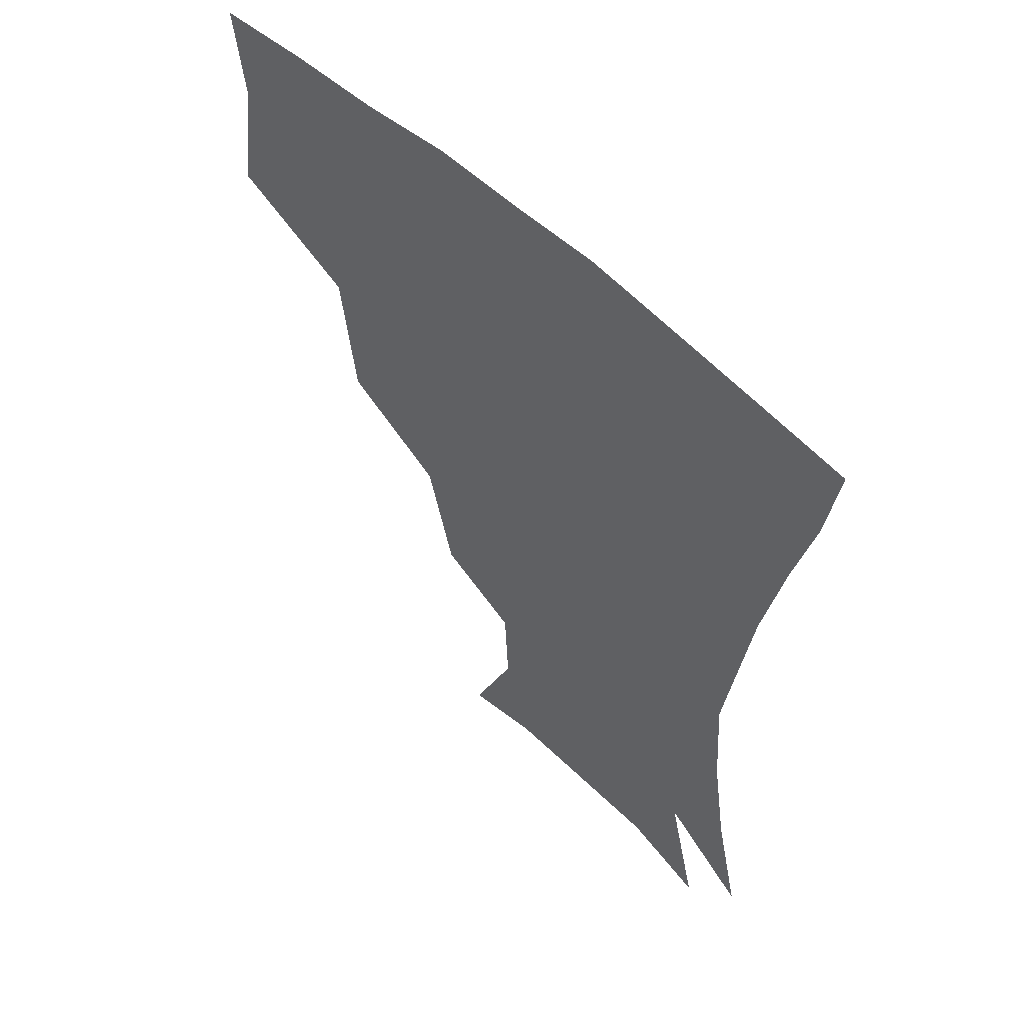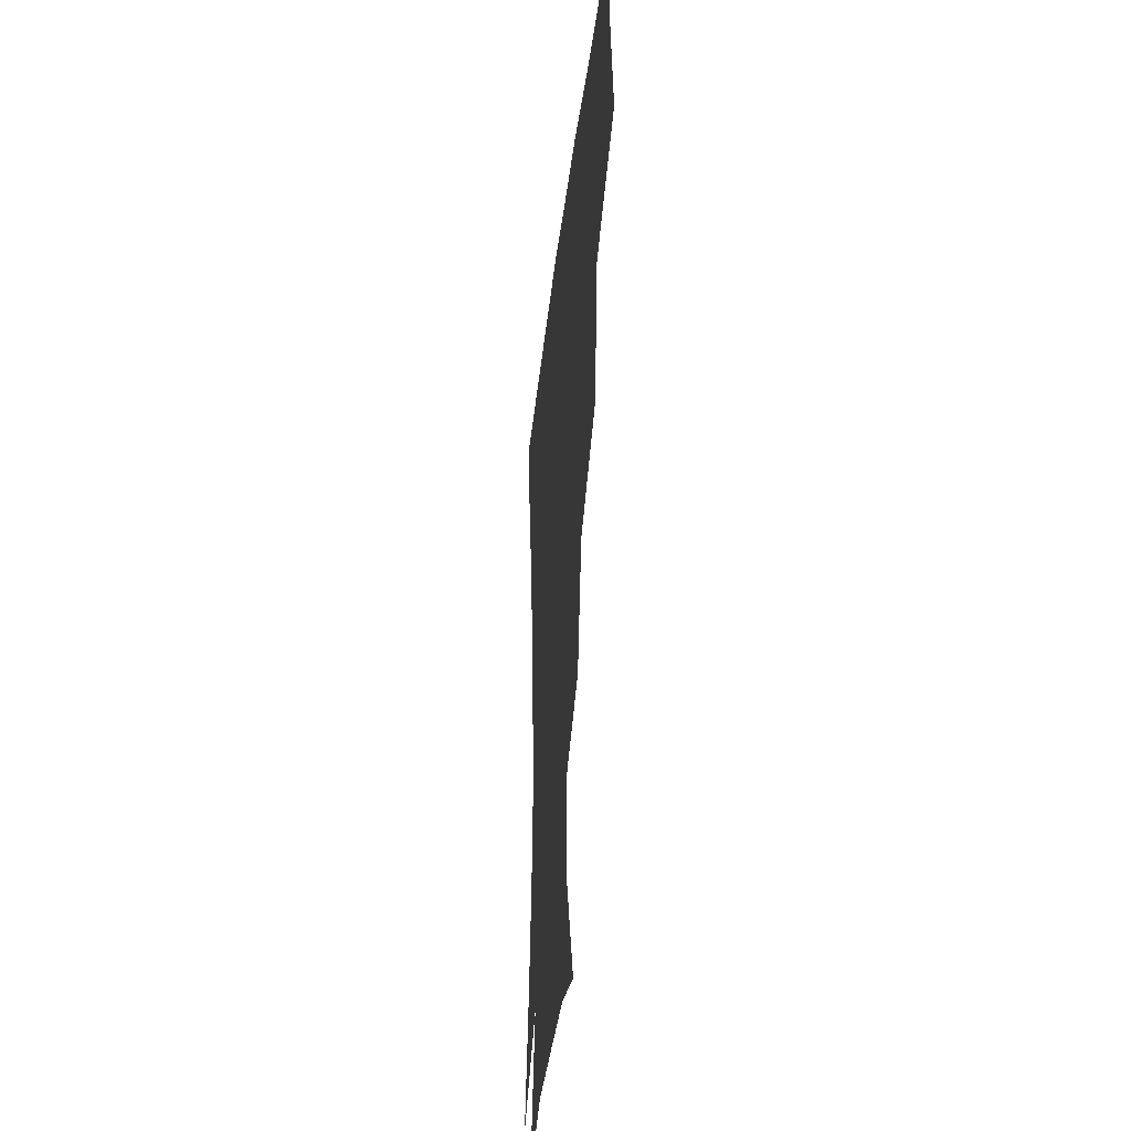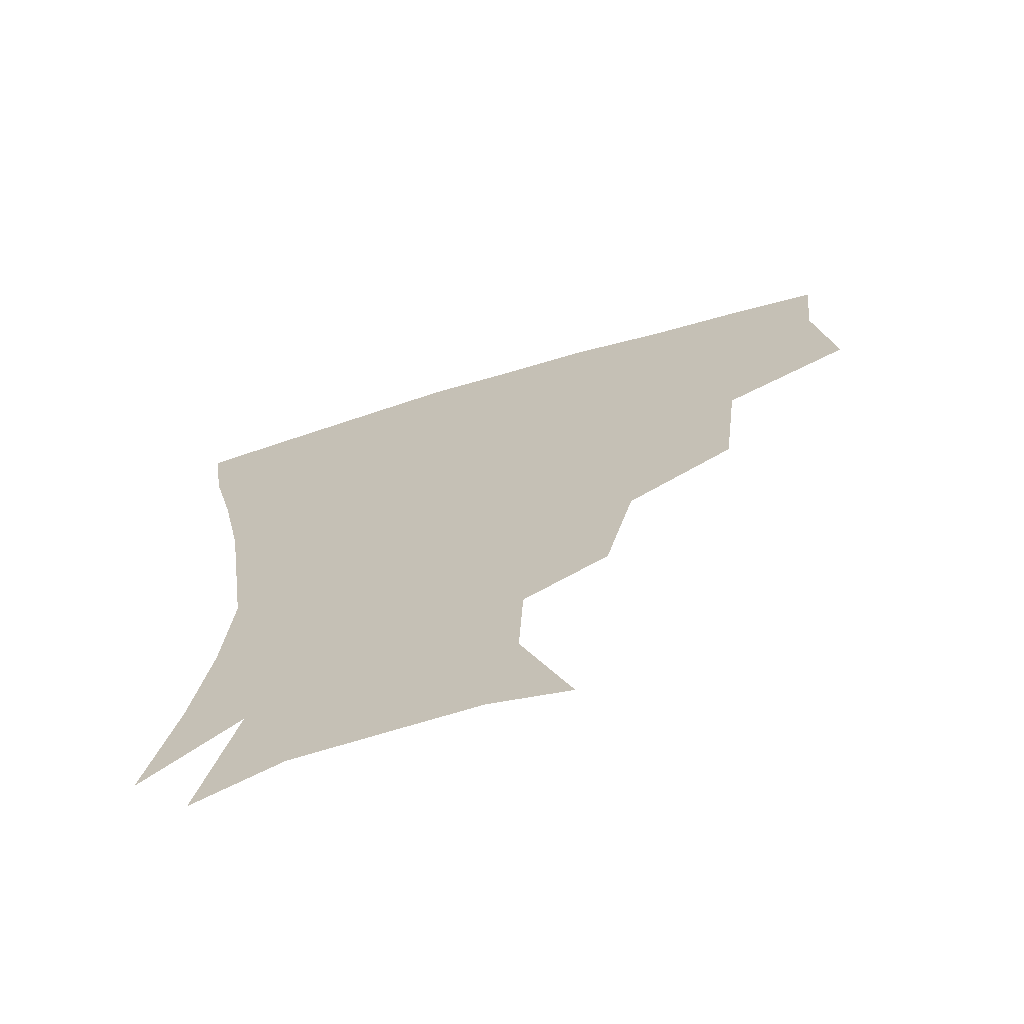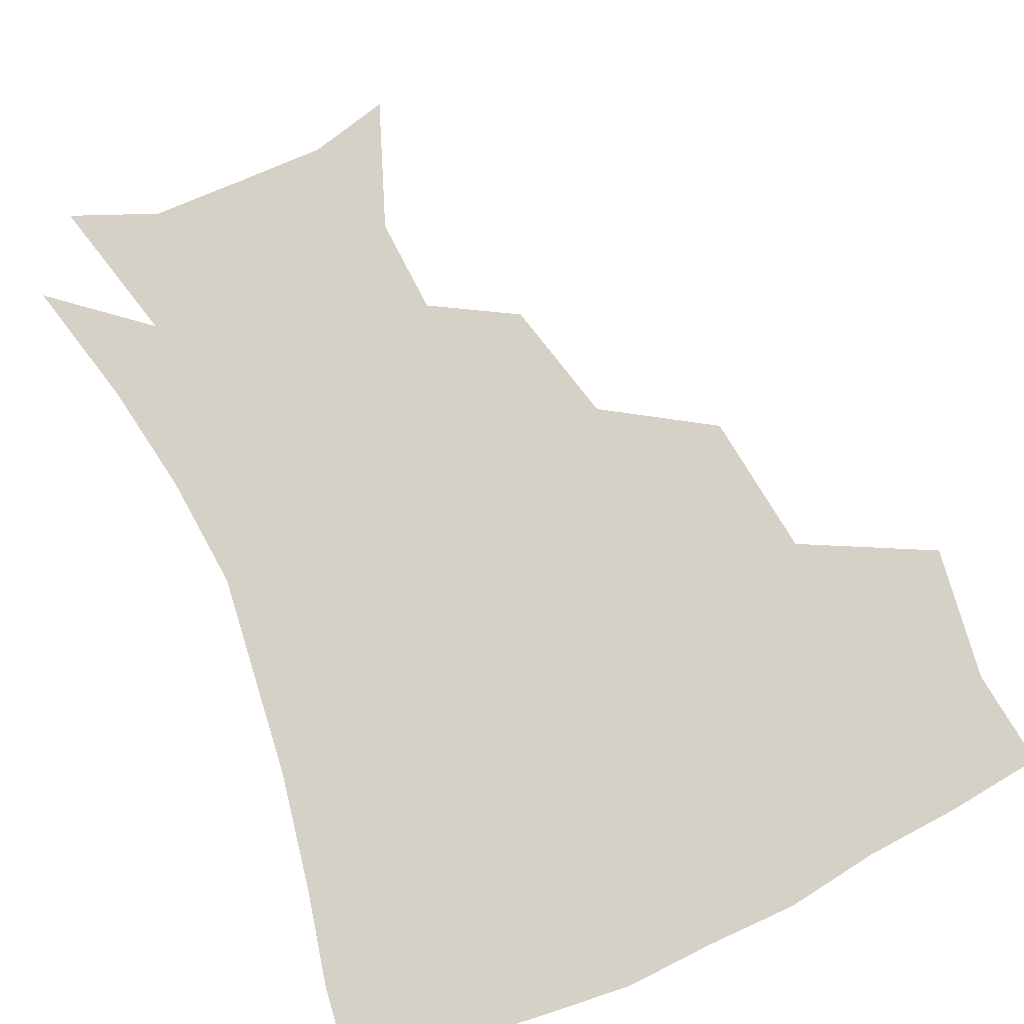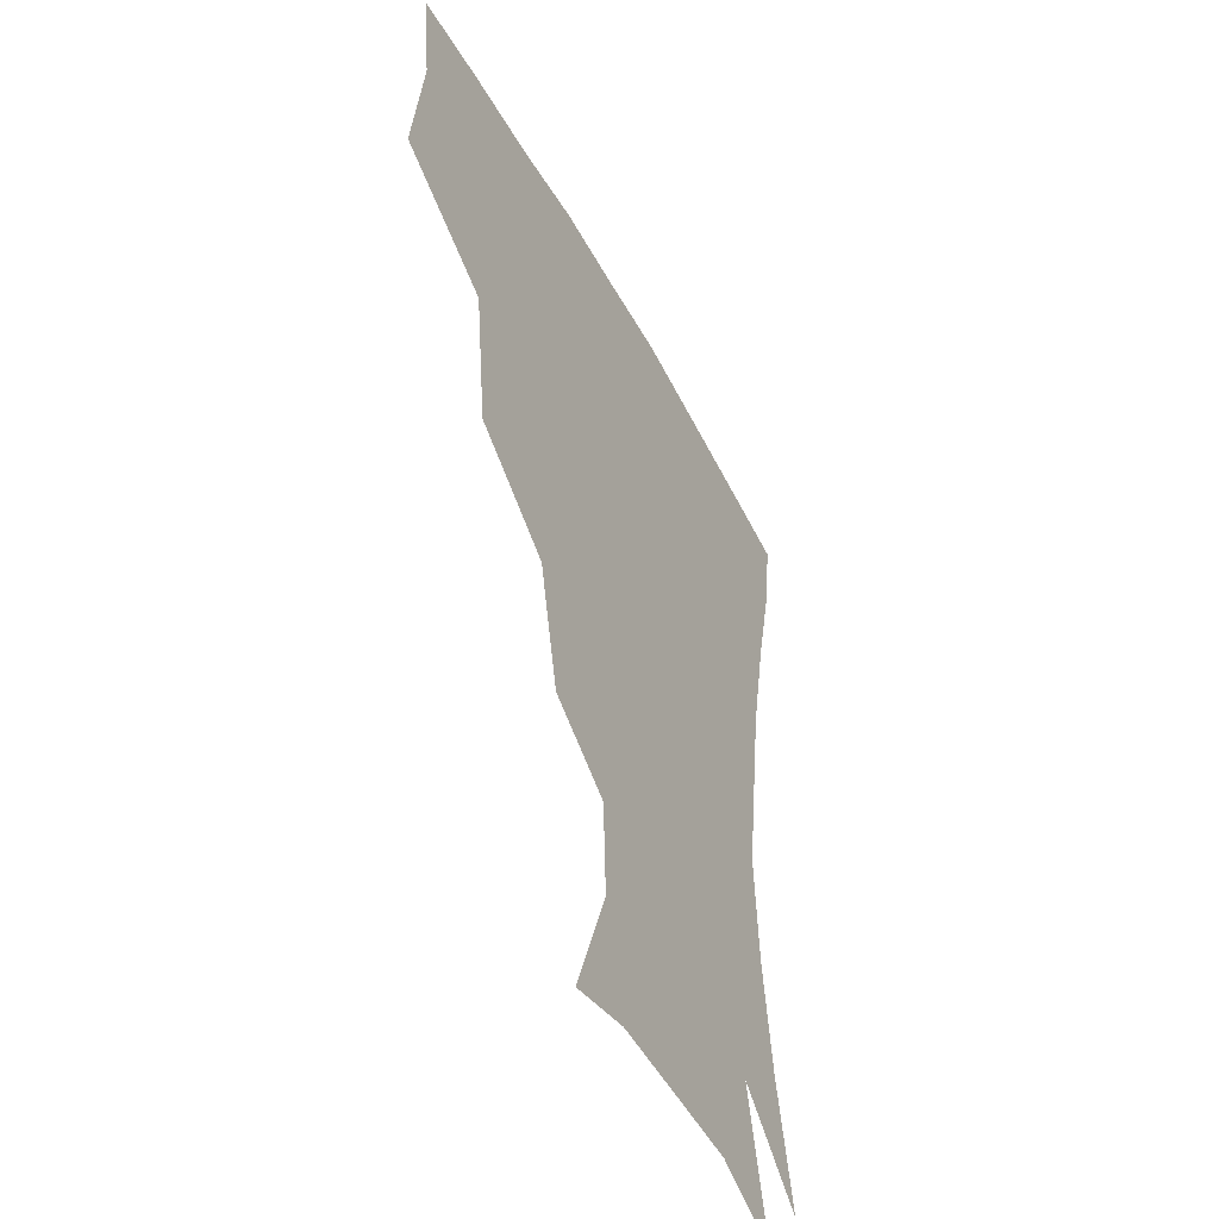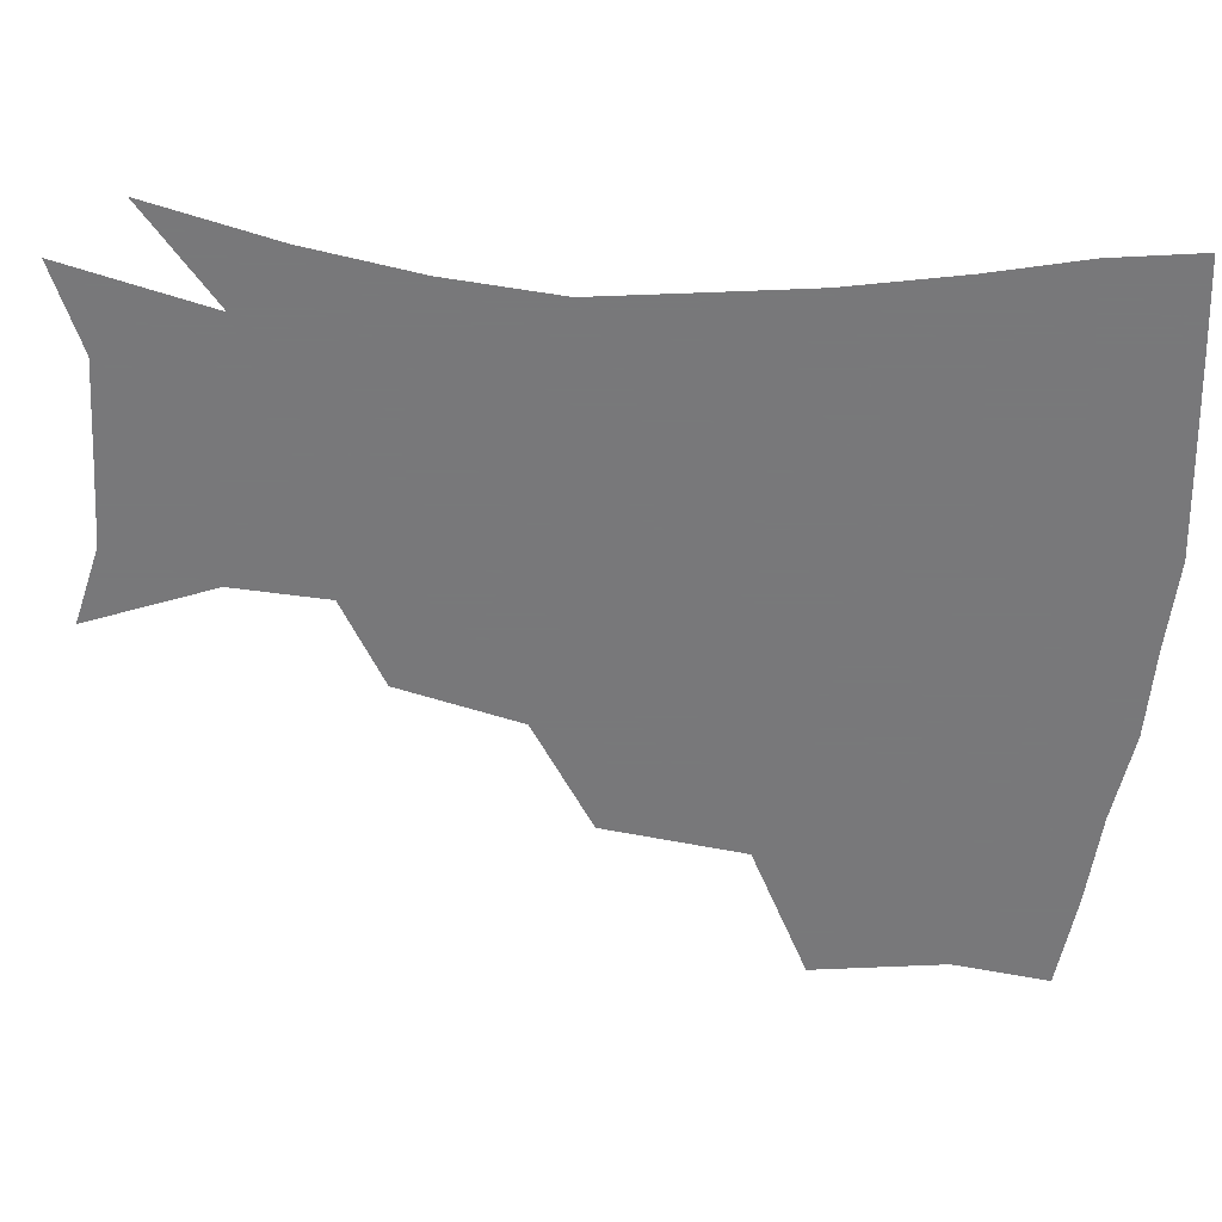
<metadata>
{"format":"obj","ext":"obj","renderer":"f3d","projection":"perspective","resolution":1024,"background":"white","views":[{"elev":56.2,"azim":44.7,"up":"+Y"},{"elev":-36.4,"azim":-96.4,"up":"+Y"},{"elev":-68.8,"azim":-163.4,"up":"+Y"},{"elev":79.6,"azim":155.3,"up":"+Z"},{"elev":-46.7,"azim":-63.4,"up":"+Y"},{"elev":-57.6,"azim":84.7,"up":"+Z"}]}
</metadata>
<code>
v 451.5 345.5 0
v 457.5 387 0
v 454 417.5 0
v 497.4 279.6 0
v 492.1 324.5 0
v 490.6 361.9 0
v 487.4 390.8 0
v 483.9 420.7 0
v 540.1 219.2 0
v 530.9 258.1 0
v 523.3 297.1 0
v 521 336.3 0
v 518.8 365.2 0
v 516.2 393.1 0
v 513.6 422.4 0
v 552.4 134.6 0
v 567.9 173.7 0
v 566.4 203.8 0
v 558.7 241.4 0
v 552.8 273.8 0
v 549.9 310.1 0
v 547.8 339 0
v 547.2 367.6 0
v 545.3 394.6 0
v 542.5 426.4 0
v 577.2 140.4 0
v 586.5 179.4 0
v 583.5 212.7 0
v 578.5 248.8 0
v 575.9 283.7 0
v 575.1 315.2 0
v 574.9 342.4 0
v 574.6 368.3 0
v 574.1 394.8 0
v 571.3 426.3 0
v 604.6 139.7 0
v 605.7 185.3 0
v 602.4 220.4 0
v 599.4 254 0
v 598.4 286.4 0
v 599.2 315.2 0
v 600.5 342.3 0
v 602.4 369.3 0
v 602.2 395.3 0
v 599.4 427.3 0
v 633.5 138.7 0
v 626 183.5 0
v 621.4 220.4 0
v 619.6 252.8 0
v 620.1 282.7 0
v 622.2 313.4 0
v 625.3 342.3 0
v 628.4 368.2 0
v 630.9 393.8 0
v 629.6 423.8 0
v 660 127.3 0
v 649.3 173.3 0
v 641.5 214.2 0
v 639.9 244.9 0
v 640.6 275.5 0
v 643.4 307.5 0
v 648 337.5 0
v 653.8 364.9 0
v 658.1 391.9 0
v 659.5 420.1 0
v 678.5 148.5 0
v 669.4 188.5 0
v 664 223.8 0
v 661.4 259.5 0
v 665.3 289.1 0
v 669.9 323.1 0
v 677.1 358.9 0
v 684.1 388.4 0
v 688.2 416.5 0
f 5 6 1
f 1 6 2
f 6 7 2
f 2 7 3
f 7 8 3
f 10 11 4
f 4 11 5
f 11 12 5
f 5 12 6
f 12 13 6
f 6 13 7
f 13 14 7
f 7 14 8
f 14 15 8
f 18 19 9
f 9 19 10
f 19 20 10
f 10 20 11
f 20 21 11
f 11 21 12
f 21 22 12
f 12 22 13
f 22 23 13
f 13 23 14
f 23 24 14
f 14 24 15
f 24 25 15
f 16 26 17
f 26 27 17
f 17 27 18
f 27 28 18
f 18 28 19
f 28 29 19
f 19 29 20
f 29 30 20
f 20 30 21
f 30 31 21
f 21 31 22
f 31 32 22
f 22 32 23
f 32 33 23
f 23 33 24
f 33 34 24
f 24 34 25
f 34 35 25
f 26 36 27
f 36 37 27
f 27 37 28
f 37 38 28
f 28 38 29
f 38 39 29
f 29 39 30
f 39 40 30
f 30 40 31
f 40 41 31
f 31 41 32
f 41 42 32
f 32 42 33
f 42 43 33
f 33 43 34
f 43 44 34
f 34 44 35
f 44 45 35
f 36 46 37
f 46 47 37
f 37 47 38
f 47 48 38
f 38 48 39
f 48 49 39
f 39 49 40
f 49 50 40
f 40 50 41
f 50 51 41
f 41 51 42
f 51 52 42
f 42 52 43
f 52 53 43
f 43 53 44
f 53 54 44
f 44 54 45
f 54 55 45
f 46 56 47
f 56 57 47
f 47 57 48
f 57 58 48
f 48 58 49
f 58 59 49
f 49 59 50
f 59 60 50
f 50 60 51
f 60 61 51
f 51 61 52
f 61 62 52
f 52 62 53
f 62 63 53
f 53 63 54
f 63 64 54
f 54 64 55
f 64 65 55
f 57 66 58
f 66 67 58
f 58 67 59
f 67 68 59
f 59 68 60
f 68 69 60
f 60 69 61
f 69 70 61
f 61 70 62
f 70 71 62
f 62 71 63
f 71 72 63
f 63 72 64
f 72 73 64
f 64 73 65
f 73 74 65

</code>
